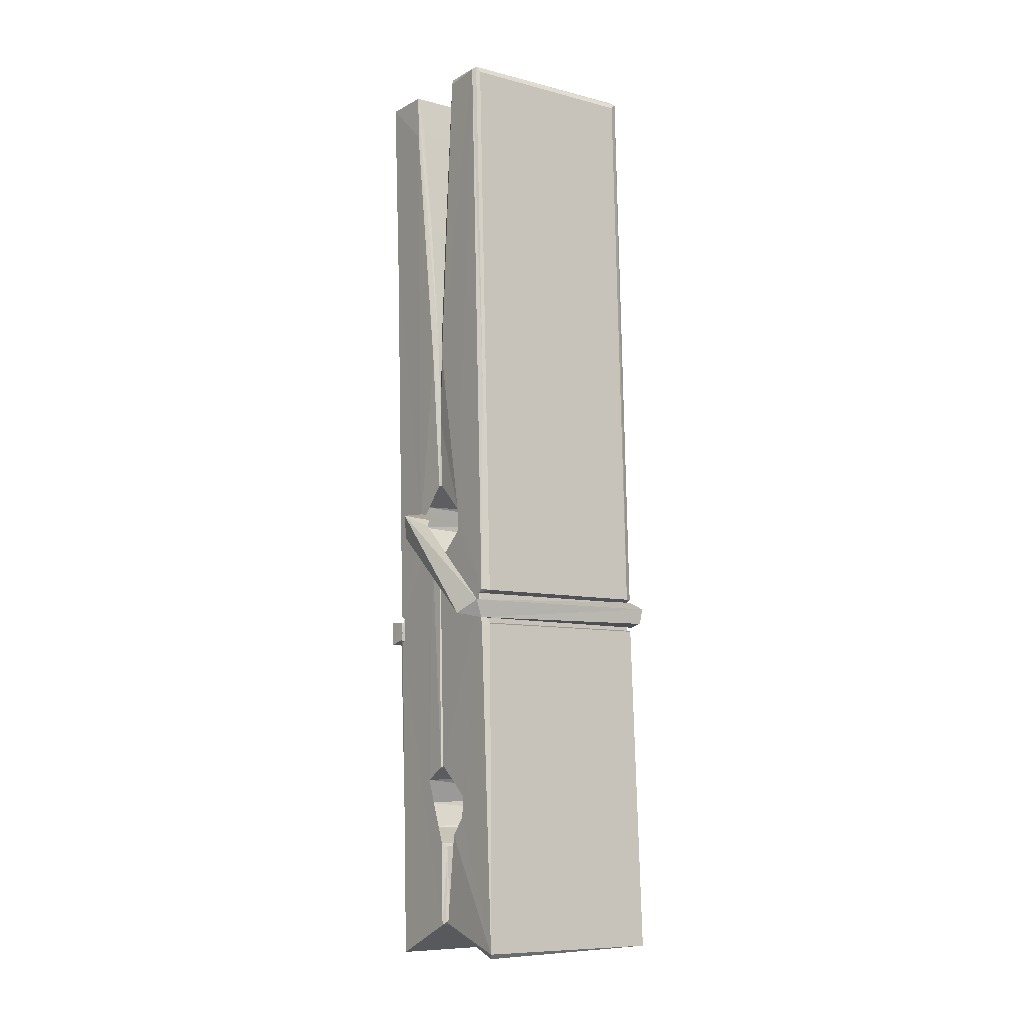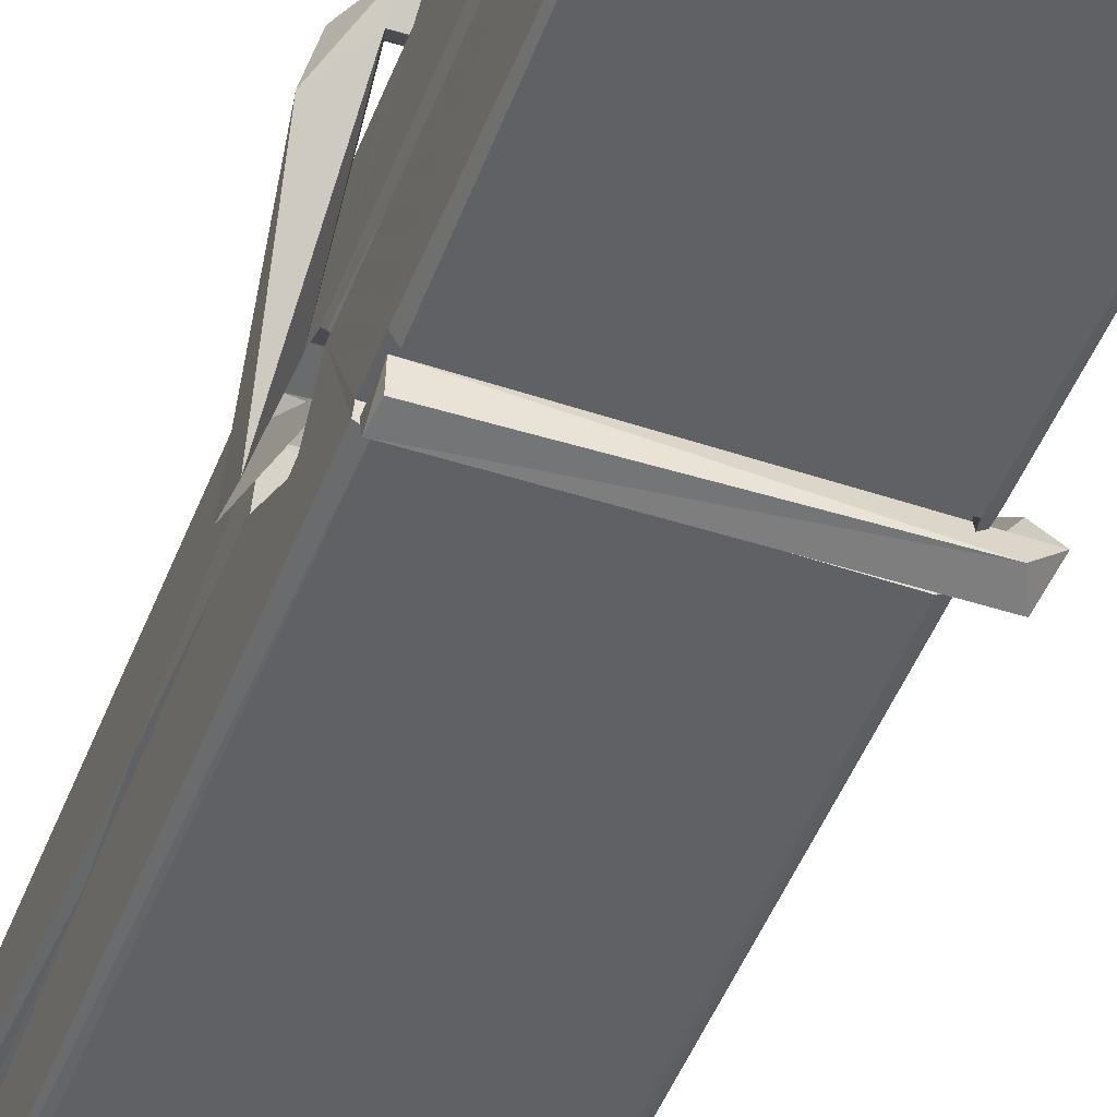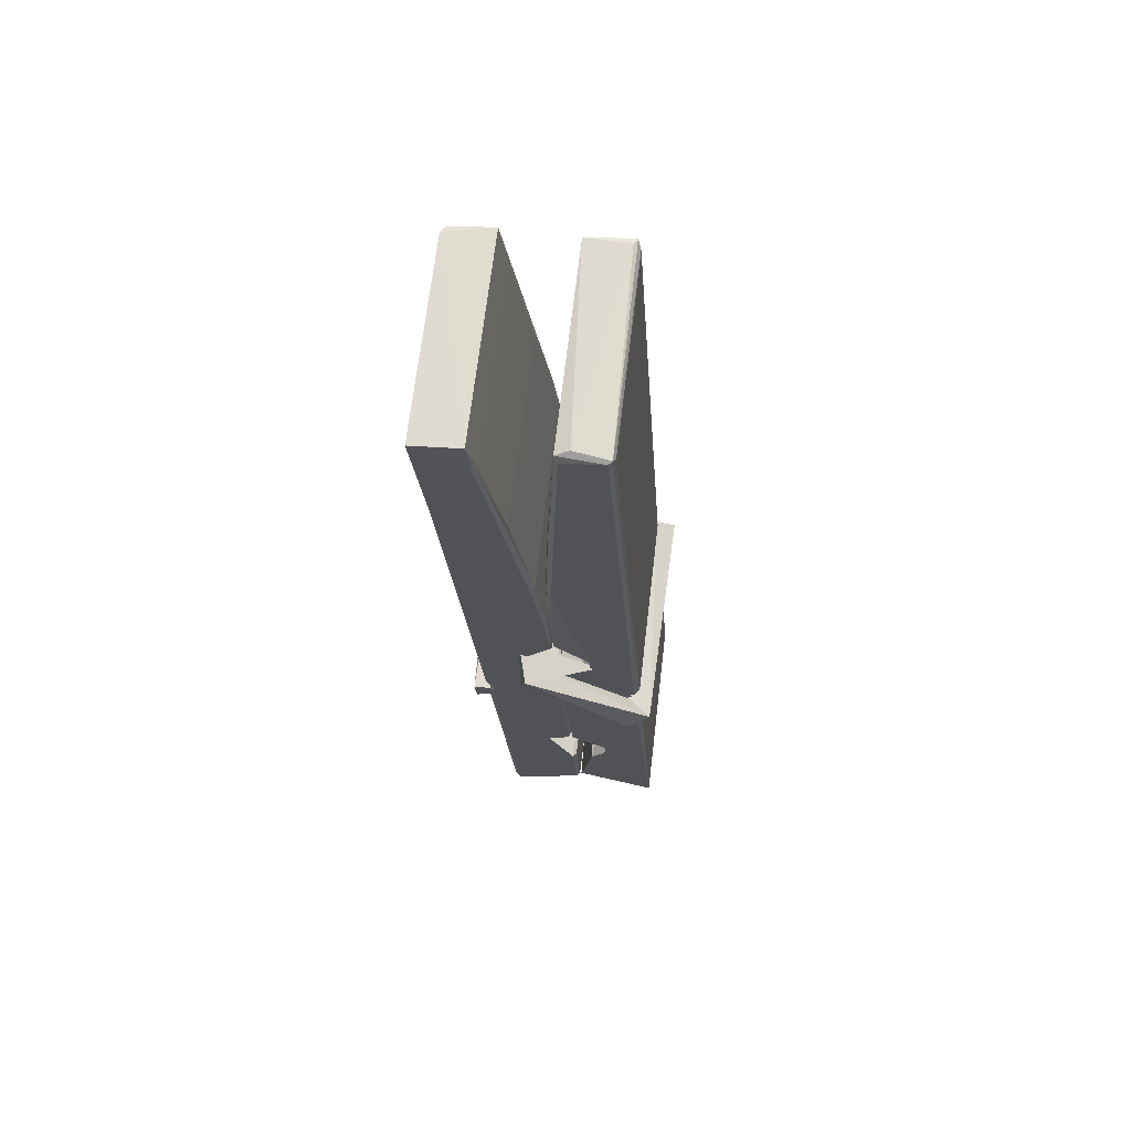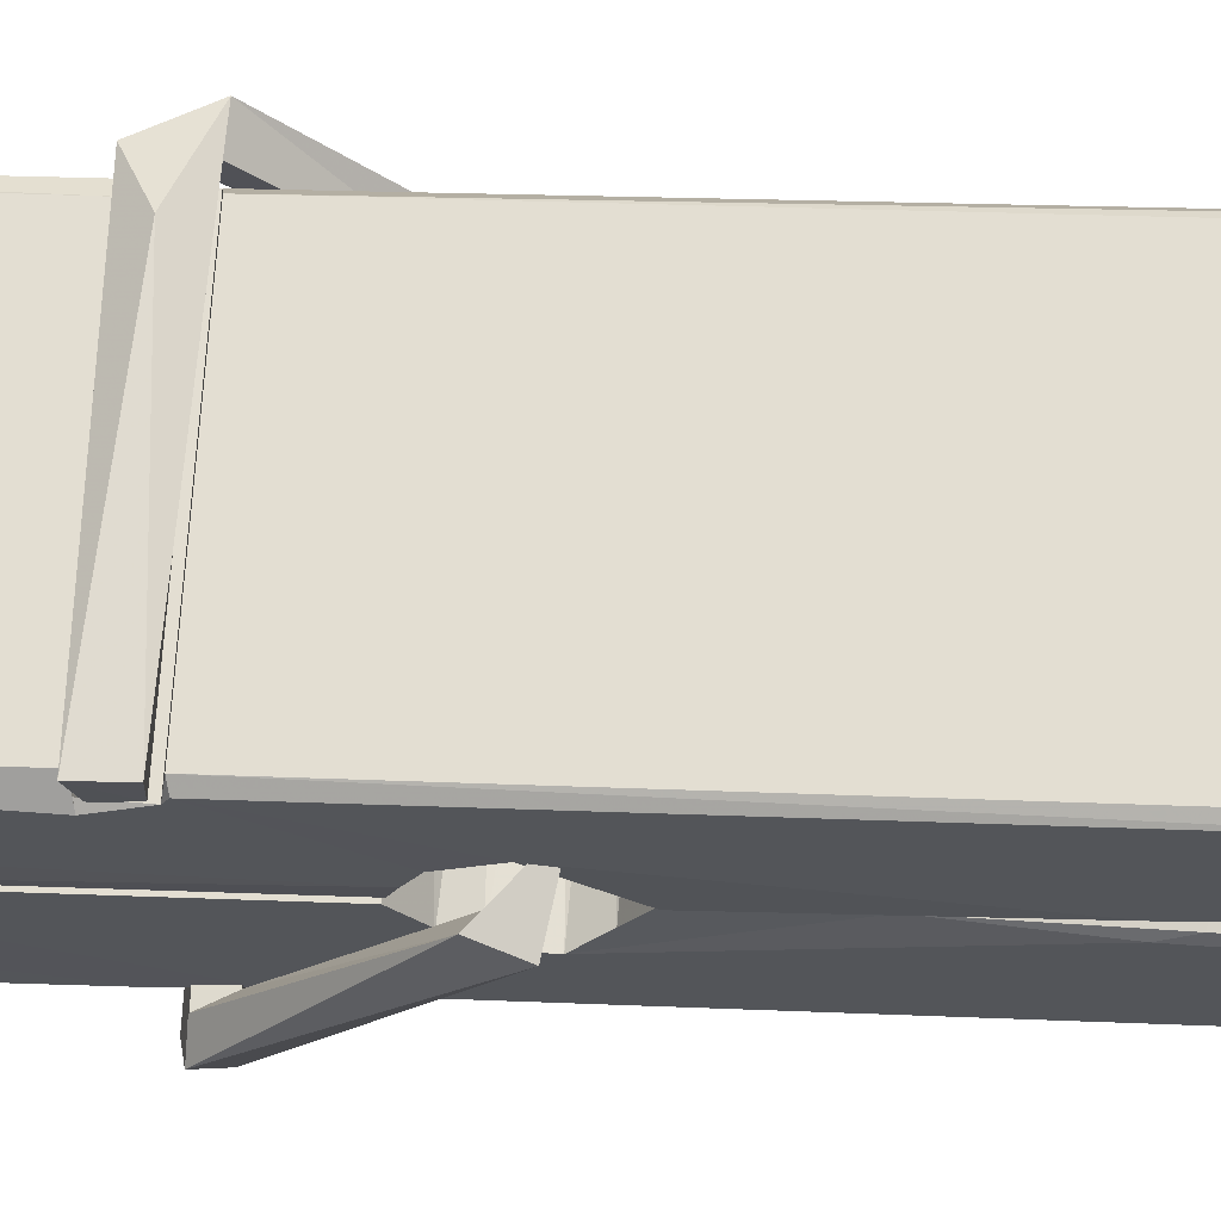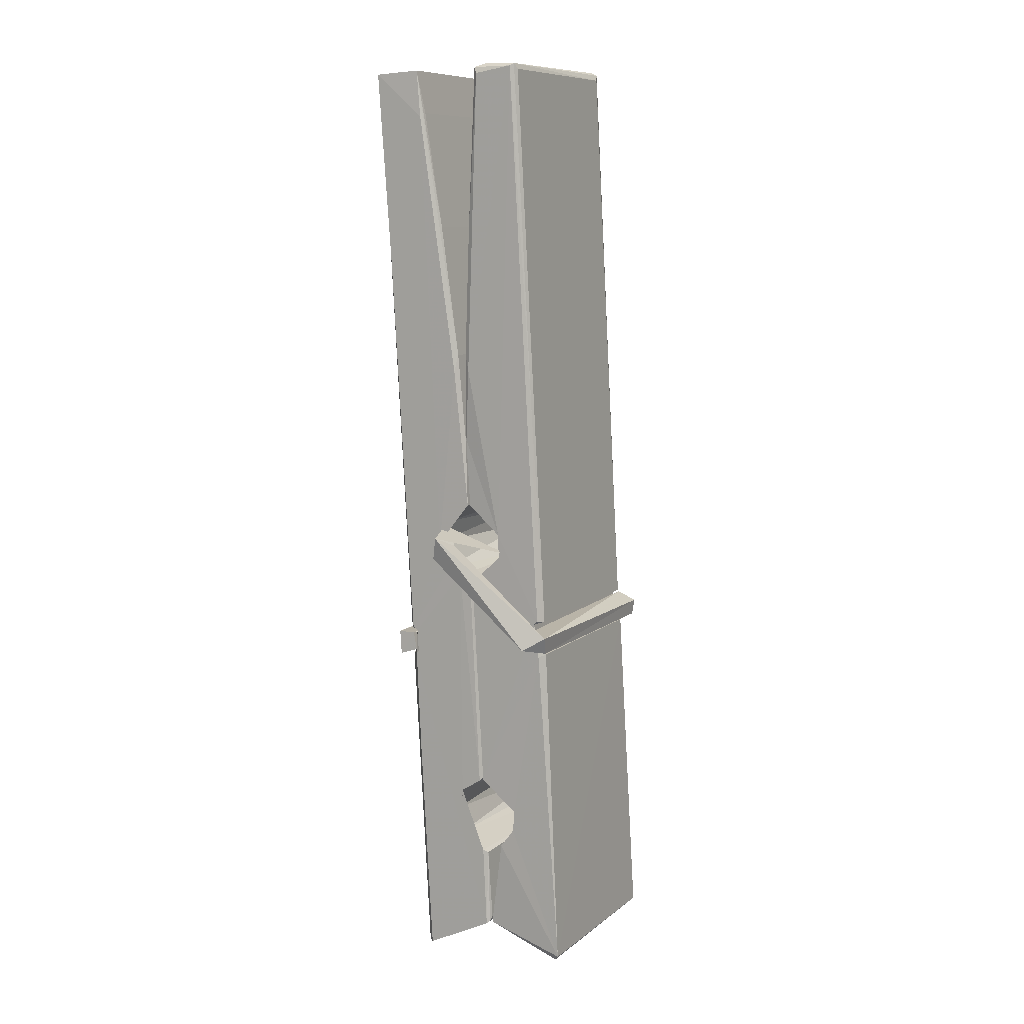
<metadata>
{"format":"obj","ext":"obj","renderer":"f3d","projection":"perspective","resolution":1024,"background":"white","views":[{"elev":-5.7,"azim":144.5,"up":"+Y"},{"elev":-50.2,"azim":-18.6,"up":"+Z"},{"elev":70.4,"azim":97.2,"up":"+Y"},{"elev":65.5,"azim":95.2,"up":"+Z"},{"elev":11.2,"azim":118.6,"up":"+Y"}]}
</metadata>
<code>
v 0.8852 2.054 -0.9778
v 1.049 2.088 -1.037
v 0.887 2.086 -1.038
v 0.8908 2.09 -1.039
v 0.8735 2.633 -0.9937
v 0.8751 2.712 -0.9811
v 0.8727 2.809 -0.9638
v 0.8778 2.602 -0.9991
v 1.031 2.81 -0.9629
v 0.8717 2.805 -0.9207
v 0.8715 2.573 -1
v 0.8648 2.845 -0.9571
v 1.045 2.223 -1.028
v 0.8782 2.328 -0.9583
v 0.8758 2.406 -1.005
v 0.8821 2.157 -1.024
v 0.8822 2.164 -1.012
v 0.8811 2.212 -1.015
v 1.047 2.17 -1.01
v 1.041 2.191 -1.003
v 0.8868 2.173 -1.005
v 1.04 2.438 -0.9852
v 1.036 2.456 -0.9896
v 0.8746 2.457 -0.9924
v 0.8753 2.469 -1.012
v 1.038 2.474 -1.013
v 0.8831 2.352 -0.9529
v 1.025 2.813 -0.965
v 1.028 2.849 -0.9582
v 1.032 2.606 -1
v 1.04 2.416 -0.9955
v 1.04 2.406 -1.016
v 1.041 2.41 -1.006
v 1.04 2.226 -1.031
v 1.047 2.091 -1.039
v 1.043 2.094 -1.04
v 1.046 2.335 -0.9634
v 0.8853 2.328 -0.9545
v 1.026 2.81 -0.9218
v 1.028 2.716 -0.9822
v 0.8759 2.427 -0.9847
v 0.8843 2.22 -1.03
v 0.8915 2.192 -1.001
v 1.047 2.158 -1.033
v 0.8797 2.527 -1.008
v 1.034 2.531 -1.009
v 0.8749 2.445 -0.9857
v 0.8652 2.839 -0.922
v 0.8721 2.842 -0.9185
v 1.03 2.846 -0.9197
v 1.034 2.687 -0.9337
v 1.042 2.357 -0.9578
v 1.043 2.155 -1.036
v 1.05 2.059 -0.9796
v 1.046 2.06 -0.975
v 0.8905 2.056 -0.9738
v 0.884 2.084 -1.035
v 1.036 2.592 -0.9987
v 1.046 2.211 -1.01
v 0.8807 2.401 -1.017
v 1.035 2.404 -1.018
v 1.042 2.355 -0.9621
v 0.876 2.4 -1.013
v 1.043 2.331 -0.9605
v 1.038 2.332 -0.9557
v 0.8872 2.151 -1.034
v 0.8775 2.35 -0.9608
v 0.8781 2.33 -0.9623
v 1.038 2.356 -0.954
v 0.8678 2.849 -1.014
v 1.046 2.09 -1.041
v 0.8744 2.602 -1.007
v 0.8714 2.713 -1.009
v 1.029 2.846 -1.018
v 1.029 2.851 -1.05
v 1.036 2.593 -1.013
v 1.034 2.606 -1.009
v 1.031 2.718 -1.011
v 0.871 2.589 -1.011
v 0.8806 2.22 -1.03
v 1.045 2.225 -1.032
v 1.047 2.166 -1.051
v 0.8807 2.202 -1.062
v 0.88 2.343 -1.089
v 1.045 2.215 -1.053
v 0.8786 2.438 -1.045
v 1.036 2.463 -1.036
v 0.8813 2.461 -1.032
v 1.039 2.45 -1.044
v 0.8741 2.469 -1.013
v 0.8753 2.42 -1.042
v 1.04 2.418 -1.038
v 1.04 2.43 -1.045
v 1.036 2.474 -1.014
v 0.8762 2.401 -1.018
v 0.8698 2.845 -1.054
v 1.03 2.606 -1.008
v 1.046 2.182 -1.063
v 1.036 2.347 -1.09
v 1.033 2.558 -1.074
v 1.023 2.849 -1.055
v 1.023 2.854 -1.025
v 1.026 2.851 -1.015
v 1.027 2.718 -1.01
v 0.8746 2.449 -1.042
v 1.046 2.199 -1.064
v 0.8818 2.167 -1.056
v 0.8839 2.086 -1.04
v 0.8762 2.527 -1.009
v 1.035 2.531 -1.01
v 1.035 2.376 -1.088
v 0.864 2.849 -1.051
v 0.8697 2.851 -1.048
v 1.026 2.853 -1.053
v 1.041 2.377 -1.084
v 1.042 2.345 -1.086
v 1.048 2.072 -1.11
v 0.89 2.065 -1.101
v 0.8768 2.344 -1.081
v 0.8644 2.841 -1.017
v 1.046 2.067 -1.106
v 0.8821 2.372 -1.087
v 0.8762 2.372 -1.084
v 1.04 2.405 -1.019
v 0.8762 2.37 -1.079
v 0.8871 2.152 -1.035
v 0.884 2.065 -1.109
v 1.041 2.374 -1.08
v 1.036 2.349 -1.082
v 0.8776 2.37 -1.086
v 1.042 2.368 -1.08
v 1.05 2.352 -1.097
v 0.8776 2.347 -1.088
v 1.064 2.356 -1.082
v 0.8781 2.35 -1.1
v 0.8764 2.363 -1.102
v 1.045 2.332 -0.9465
v 1.044 2.337 -0.9616
v 1.044 2.437 -1.002
v 0.8586 2.351 -0.9475
v 1.038 2.434 -1.052
v 1.028 2.451 -0.9837
v 0.8823 2.403 -1.03
v 0.8743 2.457 -0.9854
v 0.8616 2.452 -1.04
v 0.8622 2.428 -1.048
v 0.853 2.358 -0.971
v 0.8731 2.412 -1.01
v 0.8972 2.337 -0.9388
v 0.8733 2.325 -0.9482
v 0.8712 2.338 -0.9616
v 1.043 2.352 -0.9587
v 0.8742 2.349 -0.9505
v 1.044 2.352 -0.9447
v 1.063 2.446 -0.9939
v 1.058 2.427 -0.989
v 1.052 2.356 -1.073
v 1.056 2.367 -1.099
f 49 29 12
f 8 5 6
f 5 7 6
f 7 40 6
f 40 8 6
f 58 30 29
f 58 29 9
f 12 5 11
f 18 15 42
f 15 63 42
f 20 59 19
f 38 14 1
f 18 43 17
f 18 59 43
f 17 43 21
f 22 23 26
f 41 31 15
f 15 32 60
f 7 5 12
f 50 9 29
f 48 10 49
f 28 12 29
f 28 29 40
f 29 30 40
f 23 24 26
f 22 47 23
f 47 24 23
f 41 22 31
f 18 13 59
f 43 59 20
f 19 17 21
f 21 20 19
f 44 16 19
f 16 17 19
f 54 57 2
f 69 52 51
f 39 51 50
f 28 7 12
f 30 8 40
f 40 7 28
f 25 45 26
f 25 26 24
f 47 22 41
f 31 33 15
f 33 32 15
f 34 13 42
f 42 13 18
f 43 20 21
f 36 35 3
f 36 3 4
f 57 3 2
f 3 35 2
f 10 39 50
f 10 50 49
f 25 11 45
f 11 5 8
f 11 8 45
f 45 8 30
f 26 45 46
f 45 30 46
f 58 22 26
f 26 46 58
f 46 30 58
f 51 39 69
f 39 10 69
f 25 24 11
f 47 67 48
f 67 27 48
f 48 27 10
f 51 9 50
f 22 9 51
f 52 22 51
f 64 37 55
f 55 56 54
f 54 56 1
f 4 3 66
f 36 4 66
f 36 66 53
f 35 36 53
f 35 53 2
f 56 55 38
f 66 3 57
f 1 18 17
f 14 18 1
f 15 18 14
f 47 11 24
f 11 47 48
f 12 11 48
f 49 12 48
f 29 49 50
f 9 22 58
f 31 22 52
f 31 52 33
f 64 19 59
f 19 64 44
f 2 44 64
f 2 64 54
f 57 54 1
f 32 61 60
f 33 13 32
f 62 33 52
f 47 41 15
f 15 60 63
f 60 61 42
f 34 42 61
f 32 13 34
f 32 34 61
f 33 59 13
f 64 59 33
f 38 55 65
f 55 37 65
f 14 68 15
f 60 42 63
f 66 16 44
f 66 44 53
f 2 53 44
f 55 54 64
f 38 1 56
f 17 57 1
f 57 17 16
f 66 57 16
f 15 68 67
f 62 37 64
f 68 37 62
f 68 62 67
f 64 33 62
f 52 69 62
f 67 62 69
f 67 69 27
f 47 15 67
f 69 10 27
f 37 38 65
f 38 37 68
f 68 14 38
f 82 117 71
f 75 76 74
f 76 77 78
f 76 78 74
f 78 103 74
f 73 72 79
f 73 79 120
f 83 85 106
f 83 80 85
f 83 106 98
f 83 98 107
f 106 116 98
f 105 86 91
f 87 94 89
f 112 123 122
f 123 90 105
f 90 88 105
f 70 73 120
f 103 78 104
f 78 77 97
f 78 97 104
f 88 94 87
f 89 86 105
f 105 87 89
f 93 86 89
f 117 116 99
f 115 100 111
f 96 111 101
f 111 100 101
f 100 114 101
f 72 73 104
f 73 70 103
f 73 103 104
f 104 97 72
f 90 109 94
f 94 88 90
f 105 88 87
f 92 91 93
f 91 86 93
f 95 91 92
f 92 124 95
f 95 81 80
f 80 81 85
f 98 82 107
f 107 82 126
f 108 71 118
f 127 121 117
f 114 112 96
f 114 96 101
f 102 103 70
f 72 97 110
f 72 110 109
f 110 94 109
f 97 77 110
f 89 94 110
f 89 110 76
f 110 77 76
f 122 111 96
f 96 112 122
f 79 72 109
f 109 90 79
f 127 84 119
f 113 112 114
f 114 102 113
f 75 102 114
f 75 114 100
f 75 100 115
f 121 127 118
f 126 71 108
f 84 127 117
f 99 84 117
f 127 83 107
f 127 119 83
f 95 123 91
f 91 123 105
f 90 123 112
f 90 112 79
f 112 120 79
f 112 70 120
f 70 112 113
f 70 113 102
f 102 75 103
f 103 75 74
f 76 75 89
f 75 115 89
f 115 93 89
f 81 128 116
f 106 85 81
f 106 81 116
f 98 116 117
f 98 117 82
f 121 71 117
f 71 121 118
f 127 108 118
f 92 93 124
f 93 115 124
f 123 95 125
f 81 95 124
f 128 81 124
f 124 115 128
f 128 115 111
f 111 122 125
f 111 125 128
f 122 123 125
f 80 83 119
f 71 126 82
f 127 107 108
f 107 126 108
f 119 129 128
f 128 125 119
f 80 125 95
f 125 80 119
f 99 116 128
f 99 128 129
f 99 129 119
f 119 84 99
f 131 158 130
f 132 136 158
f 132 134 133
f 130 136 133
f 132 133 135
f 136 132 135
f 130 158 136
f 149 137 154
f 154 152 153
f 155 134 158
f 158 131 139
f 151 148 153
f 147 146 151
f 155 142 156
f 156 142 139
f 155 139 142
f 142 155 141
f 141 155 142
f 145 144 143
f 145 143 144
f 148 145 144
f 144 145 148
f 146 145 148
f 147 145 146
f 146 148 151
f 147 140 145
f 156 139 131
f 134 155 156
f 155 158 139
f 145 140 148
f 147 150 140
f 150 147 151
f 150 149 140
f 140 153 148
f 153 140 154
f 154 140 149
f 151 138 150
f 153 152 151
f 138 152 137
f 137 152 154
f 150 137 149
f 137 150 138
f 138 151 152
f 157 134 156
f 157 156 131
f 157 131 134
f 132 158 134
f 134 131 133
f 131 130 133
f 133 136 135
f 49 29 12
f 8 5 6
f 5 7 6
f 7 40 6
f 40 8 6
f 58 30 29
f 58 29 9
f 12 5 11
f 18 15 42
f 15 63 42
f 20 59 19
f 38 14 1
f 18 43 17
f 18 59 43
f 17 43 21
f 22 23 26
f 41 31 15
f 15 32 60
f 7 5 12
f 50 9 29
f 48 10 49
f 28 12 29
f 28 29 40
f 29 30 40
f 23 24 26
f 22 47 23
f 47 24 23
f 41 22 31
f 18 13 59
f 43 59 20
f 19 17 21
f 21 20 19
f 44 16 19
f 16 17 19
f 54 57 2
f 69 52 51
f 39 51 50
f 28 7 12
f 30 8 40
f 40 7 28
f 25 45 26
f 25 26 24
f 47 22 41
f 31 33 15
f 33 32 15
f 34 13 42
f 42 13 18
f 43 20 21
f 36 35 3
f 36 3 4
f 57 3 2
f 3 35 2
f 10 39 50
f 10 50 49
f 25 11 45
f 11 5 8
f 11 8 45
f 45 8 30
f 26 45 46
f 45 30 46
f 58 22 26
f 26 46 58
f 46 30 58
f 51 39 69
f 39 10 69
f 25 24 11
f 47 67 48
f 67 27 48
f 48 27 10
f 51 9 50
f 22 9 51
f 52 22 51
f 64 37 55
f 55 56 54
f 54 56 1
f 4 3 66
f 36 4 66
f 36 66 53
f 35 36 53
f 35 53 2
f 56 55 38
f 66 3 57
f 1 18 17
f 14 18 1
f 15 18 14
f 47 11 24
f 11 47 48
f 12 11 48
f 49 12 48
f 29 49 50
f 9 22 58
f 31 22 52
f 31 52 33
f 64 19 59
f 19 64 44
f 2 44 64
f 2 64 54
f 57 54 1
f 32 61 60
f 33 13 32
f 62 33 52
f 47 41 15
f 15 60 63
f 60 61 42
f 34 42 61
f 32 13 34
f 32 34 61
f 33 59 13
f 64 59 33
f 38 55 65
f 55 37 65
f 14 68 15
f 60 42 63
f 66 16 44
f 66 44 53
f 2 53 44
f 55 54 64
f 38 1 56
f 17 57 1
f 57 17 16
f 66 57 16
f 15 68 67
f 62 37 64
f 68 37 62
f 68 62 67
f 64 33 62
f 52 69 62
f 67 62 69
f 67 69 27
f 47 15 67
f 69 10 27
f 37 38 65
f 38 37 68
f 68 14 38
f 82 117 71
f 75 76 74
f 76 77 78
f 76 78 74
f 78 103 74
f 73 72 79
f 73 79 120
f 83 85 106
f 83 80 85
f 83 106 98
f 83 98 107
f 106 116 98
f 105 86 91
f 87 94 89
f 112 123 122
f 123 90 105
f 90 88 105
f 70 73 120
f 103 78 104
f 78 77 97
f 78 97 104
f 88 94 87
f 89 86 105
f 105 87 89
f 93 86 89
f 117 116 99
f 115 100 111
f 96 111 101
f 111 100 101
f 100 114 101
f 72 73 104
f 73 70 103
f 73 103 104
f 104 97 72
f 90 109 94
f 94 88 90
f 105 88 87
f 92 91 93
f 91 86 93
f 95 91 92
f 92 124 95
f 95 81 80
f 80 81 85
f 98 82 107
f 107 82 126
f 108 71 118
f 127 121 117
f 114 112 96
f 114 96 101
f 102 103 70
f 72 97 110
f 72 110 109
f 110 94 109
f 97 77 110
f 89 94 110
f 89 110 76
f 110 77 76
f 122 111 96
f 96 112 122
f 79 72 109
f 109 90 79
f 127 84 119
f 113 112 114
f 114 102 113
f 75 102 114
f 75 114 100
f 75 100 115
f 121 127 118
f 126 71 108
f 84 127 117
f 99 84 117
f 127 83 107
f 127 119 83
f 95 123 91
f 91 123 105
f 90 123 112
f 90 112 79
f 112 120 79
f 112 70 120
f 70 112 113
f 70 113 102
f 102 75 103
f 103 75 74
f 76 75 89
f 75 115 89
f 115 93 89
f 81 128 116
f 106 85 81
f 106 81 116
f 98 116 117
f 98 117 82
f 121 71 117
f 71 121 118
f 127 108 118
f 92 93 124
f 93 115 124
f 123 95 125
f 81 95 124
f 128 81 124
f 124 115 128
f 128 115 111
f 111 122 125
f 111 125 128
f 122 123 125
f 80 83 119
f 71 126 82
f 127 107 108
f 107 126 108
f 119 129 128
f 128 125 119
f 80 125 95
f 125 80 119
f 99 116 128
f 99 128 129
f 99 129 119
f 119 84 99
f 131 158 130
f 132 136 158
f 132 134 133
f 130 136 133
f 132 133 135
f 136 132 135
f 130 158 136
f 149 137 154
f 154 152 153
f 155 134 158
f 158 131 139
f 151 148 153
f 147 146 151
f 155 142 156
f 156 142 139
f 155 139 142
f 142 155 141
f 141 155 142
f 145 144 143
f 145 143 144
f 148 145 144
f 144 145 148
f 146 145 148
f 147 145 146
f 146 148 151
f 147 140 145
f 156 139 131
f 134 155 156
f 155 158 139
f 145 140 148
f 147 150 140
f 150 147 151
f 150 149 140
f 140 153 148
f 153 140 154
f 154 140 149
f 151 138 150
f 153 152 151
f 138 152 137
f 137 152 154
f 150 137 149
f 137 150 138
f 138 151 152
f 157 134 156
f 157 156 131
f 157 131 134
f 132 158 134
f 134 131 133
f 131 130 133
f 133 136 135

</code>
